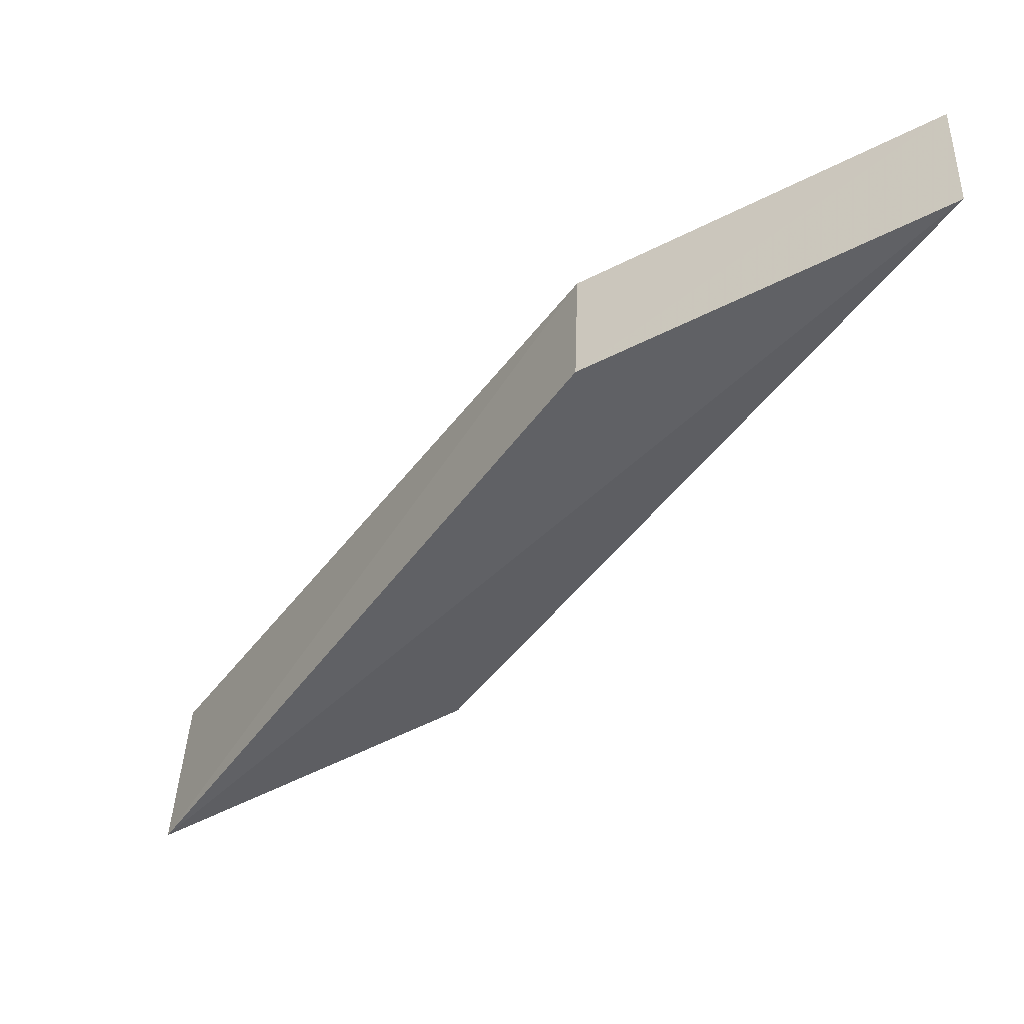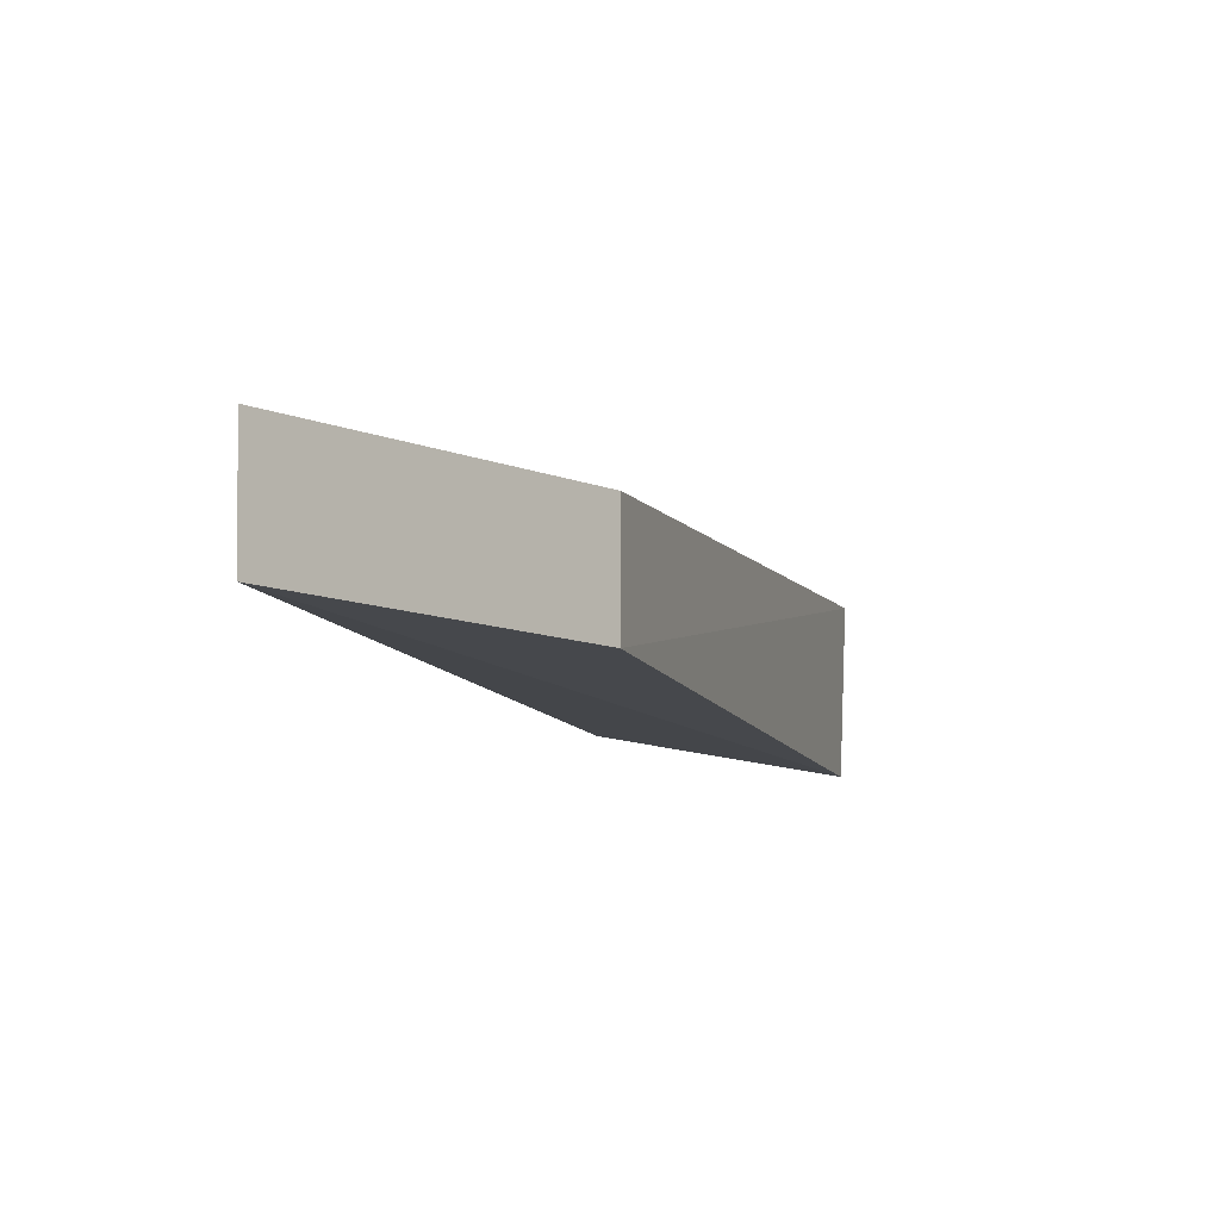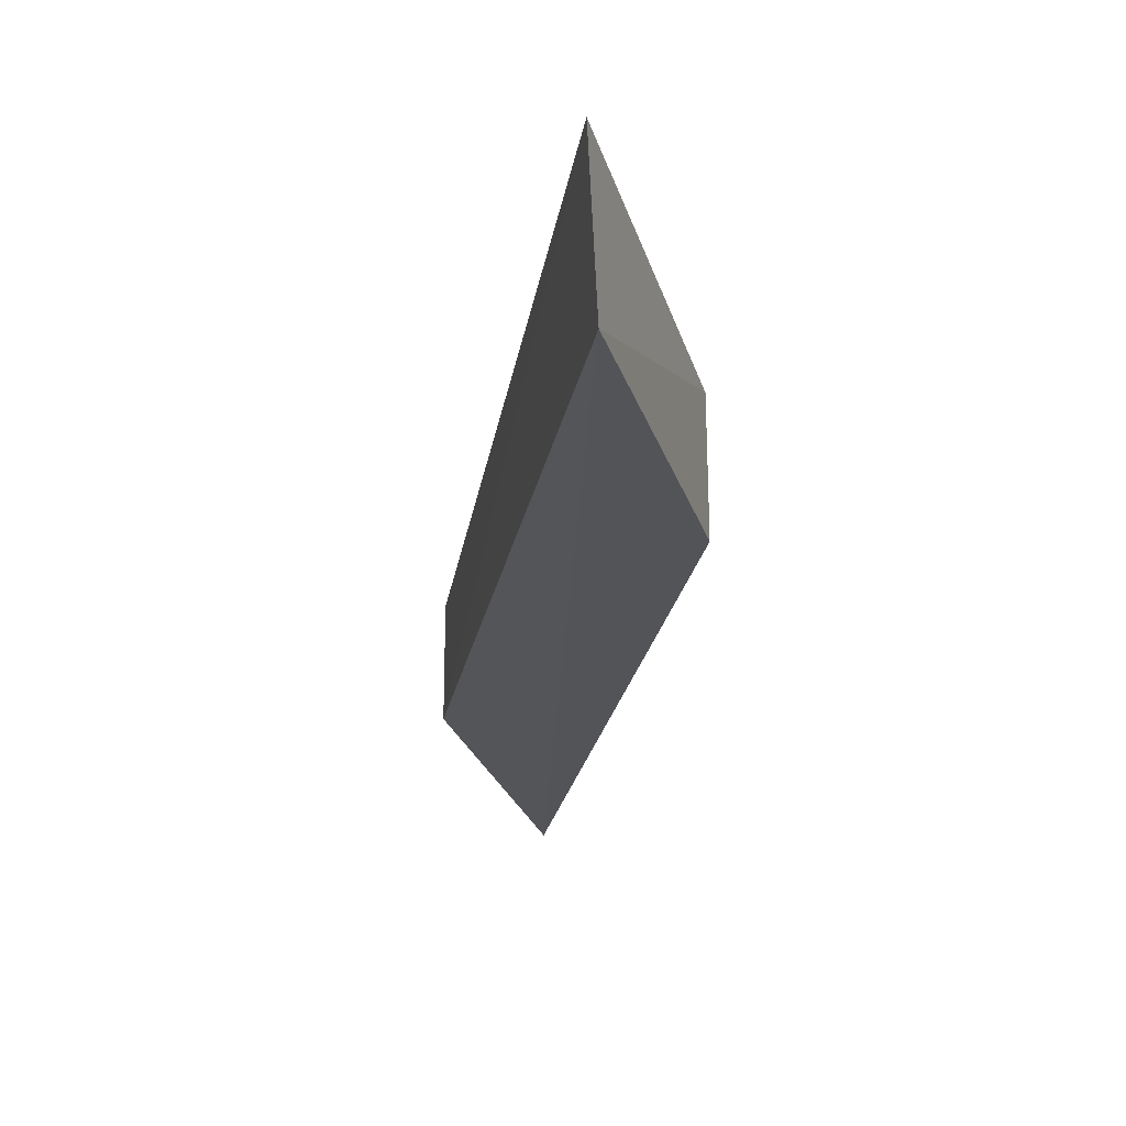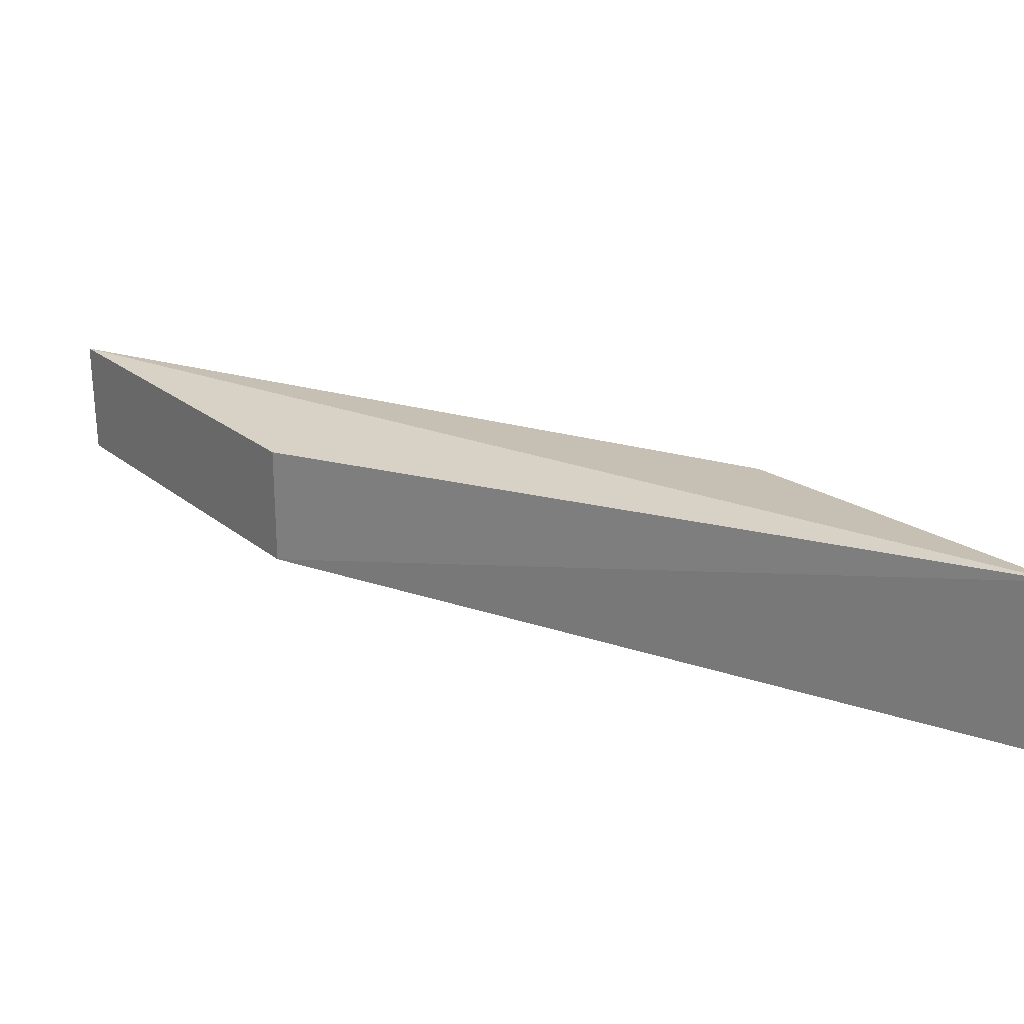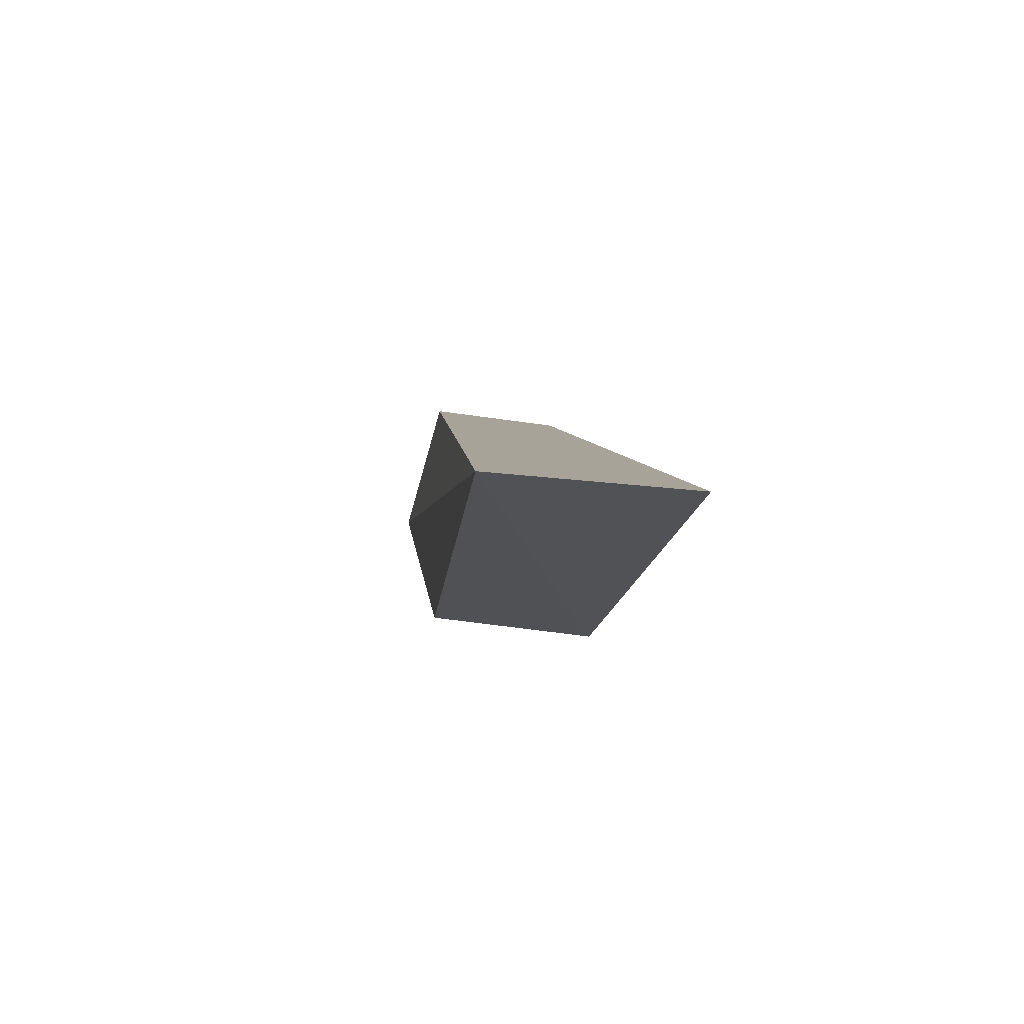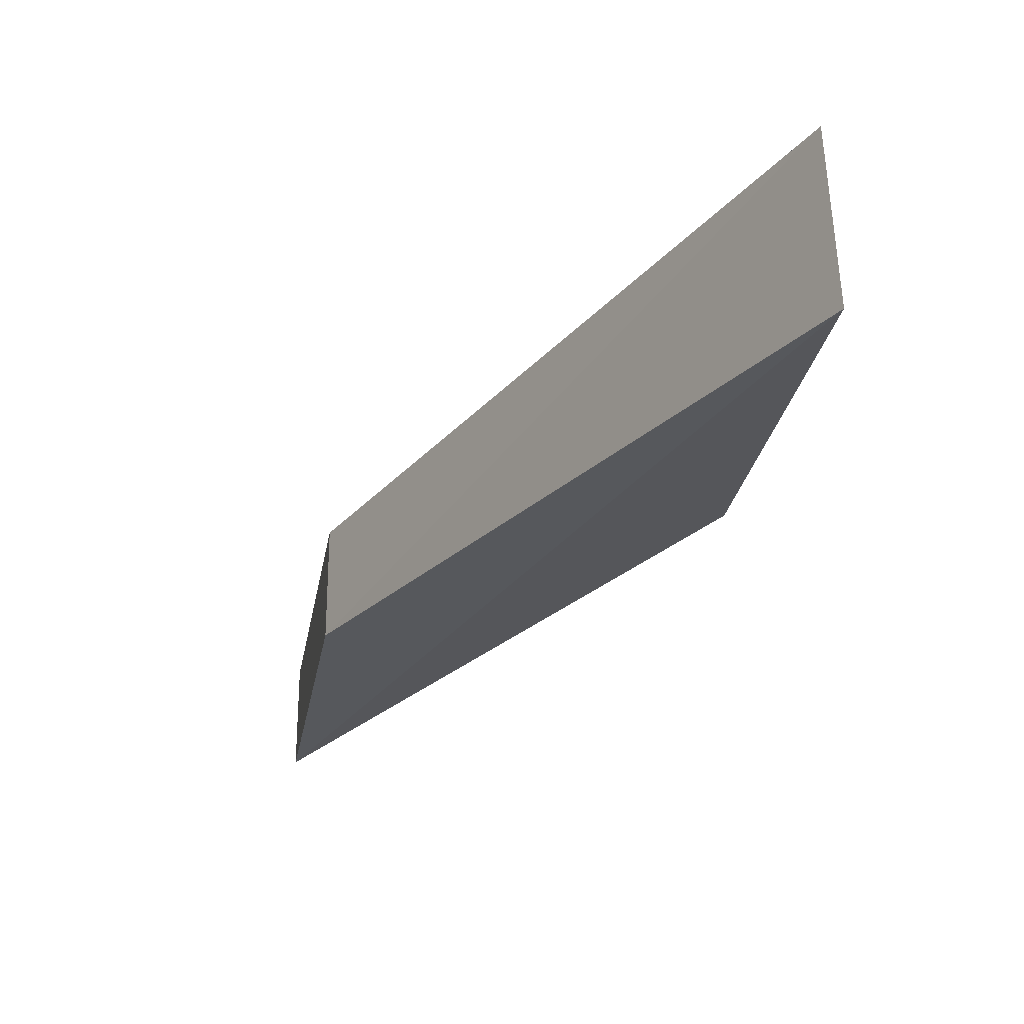
<metadata>
{"format":"obj","ext":"obj","renderer":"f3d","projection":"perspective","resolution":1024,"background":"white","views":[{"elev":46.4,"azim":-178.4,"up":"+Z"},{"elev":-9.4,"azim":-15.7,"up":"+Y"},{"elev":-24.8,"azim":137.4,"up":"+Y"},{"elev":25.1,"azim":84.0,"up":"+Y"},{"elev":-52.1,"azim":80.7,"up":"+Z"},{"elev":-27.6,"azim":112.9,"up":"+Y"}]}
</metadata>
<code>
v -0.456 0.06433 0.03686
v -0.4415 0.06371 0.01395
v -0.4413 0.06966 0.01414
v -0.4667 0.06837 0.04372
v -0.4667 0.06438 0.04368
v -0.4521 0.06873 0.02077
v -0.456 0.06841 0.03685
v -0.4522 0.06403 0.02078
f 1 2 3
f 5 2 1
f 6 3 2
f 6 4 3
f 7 1 3
f 7 3 4
f 7 5 1
f 7 4 5
f 8 5 4
f 8 4 6
f 8 6 2
f 8 2 5

</code>
